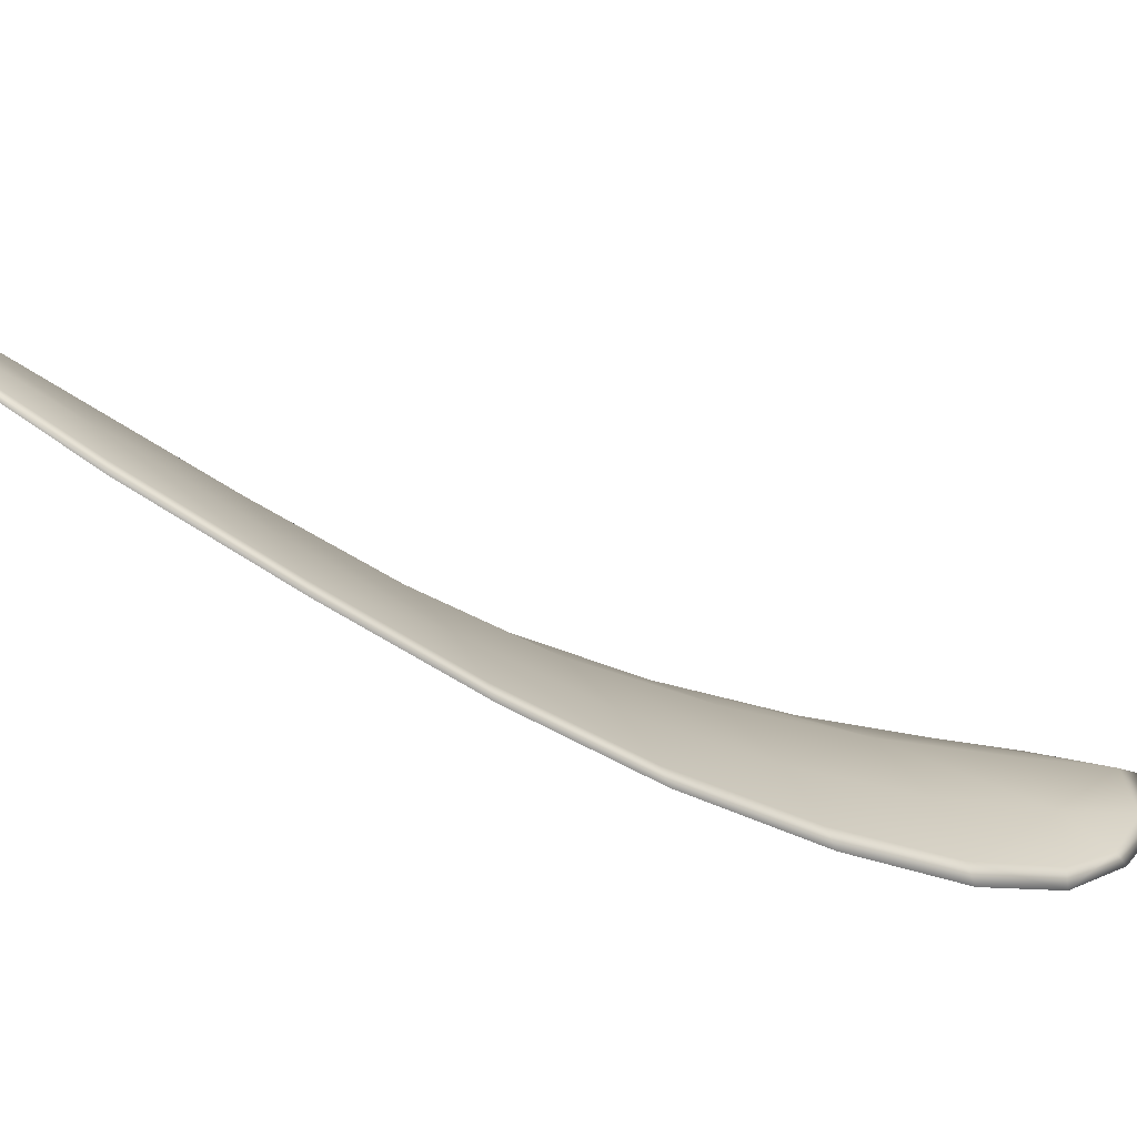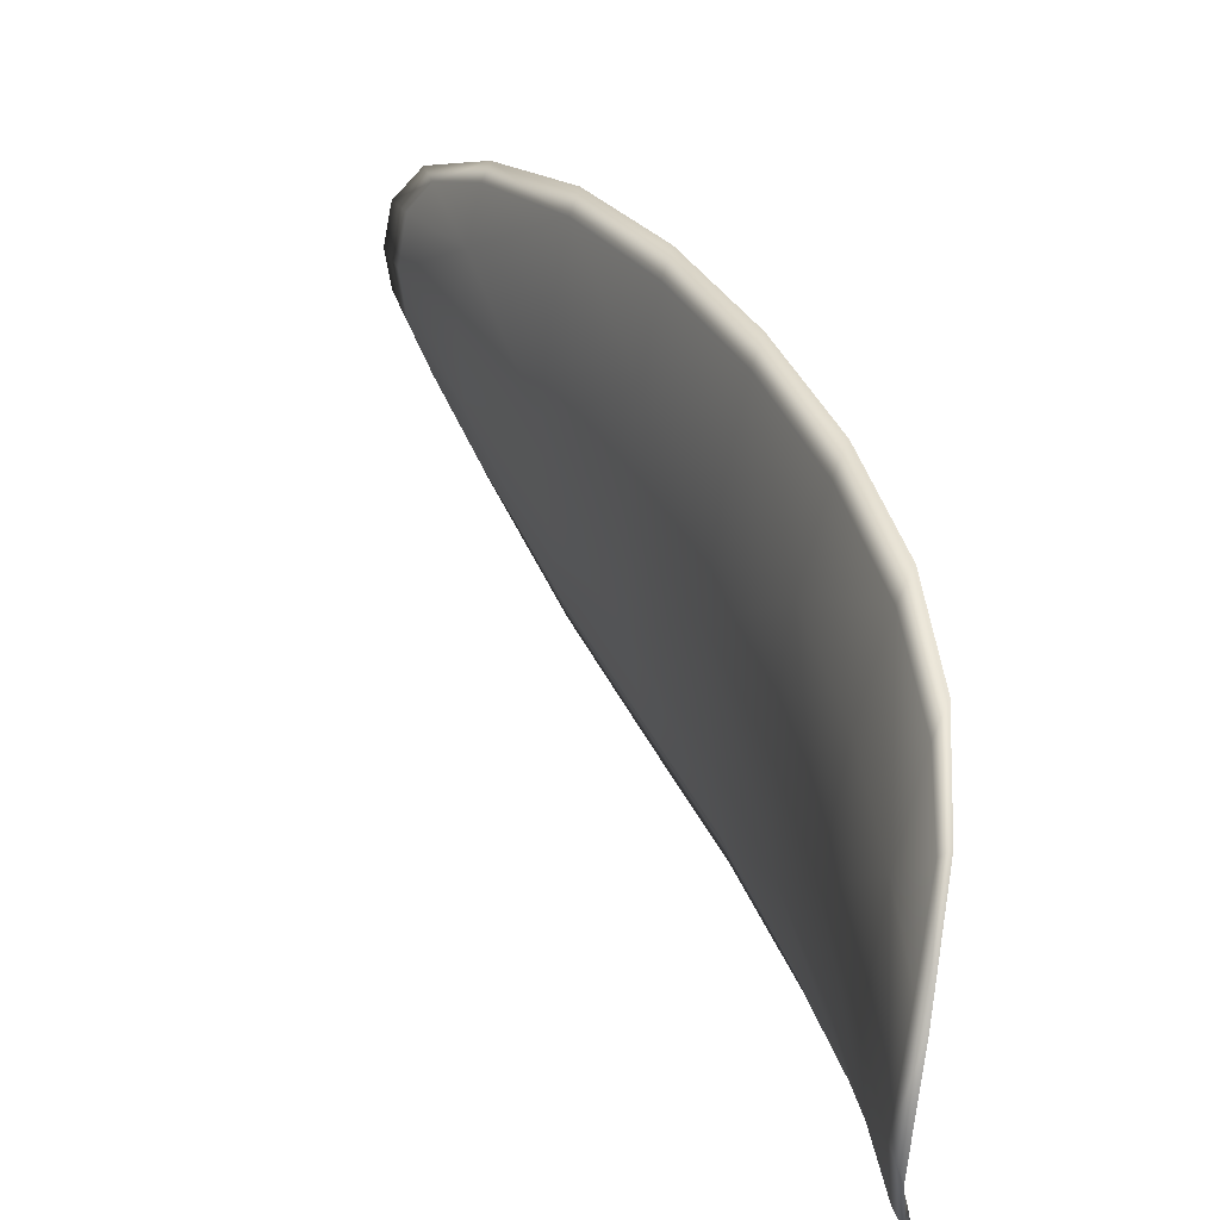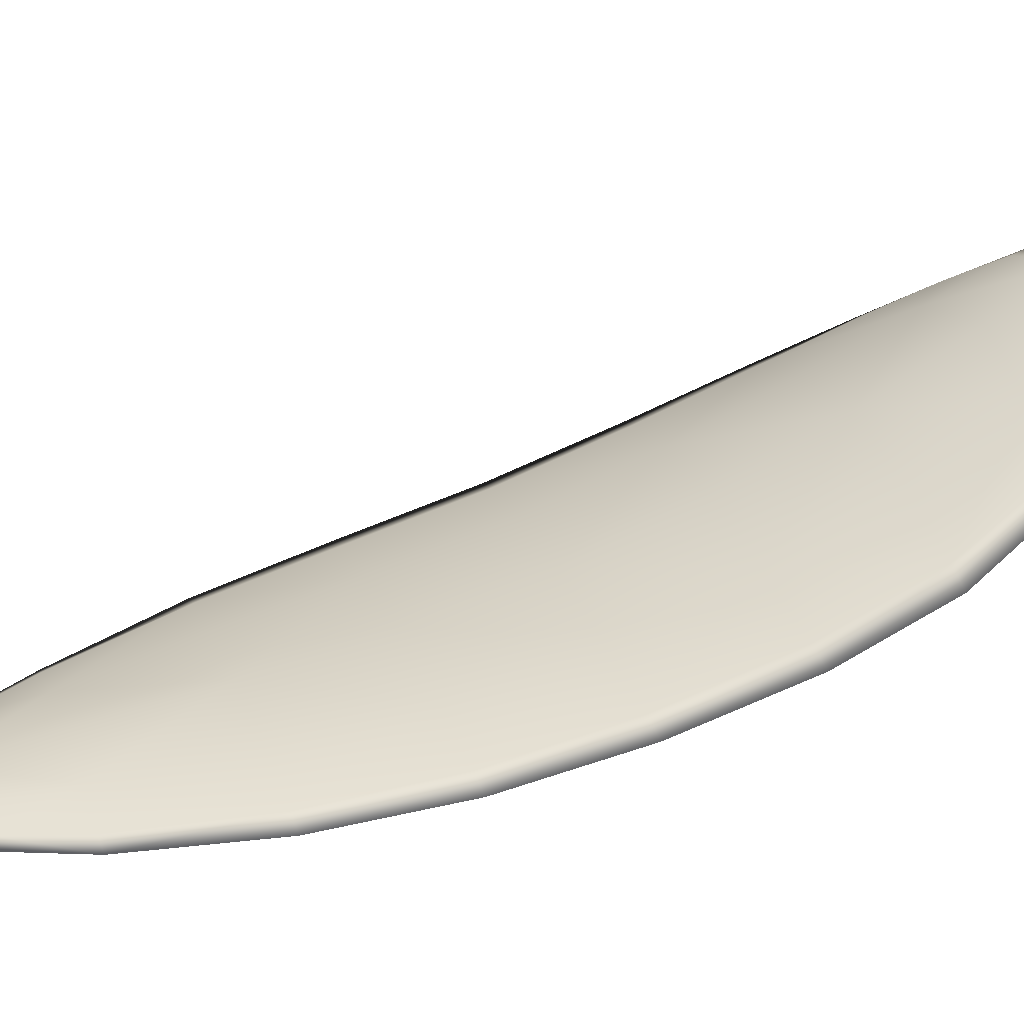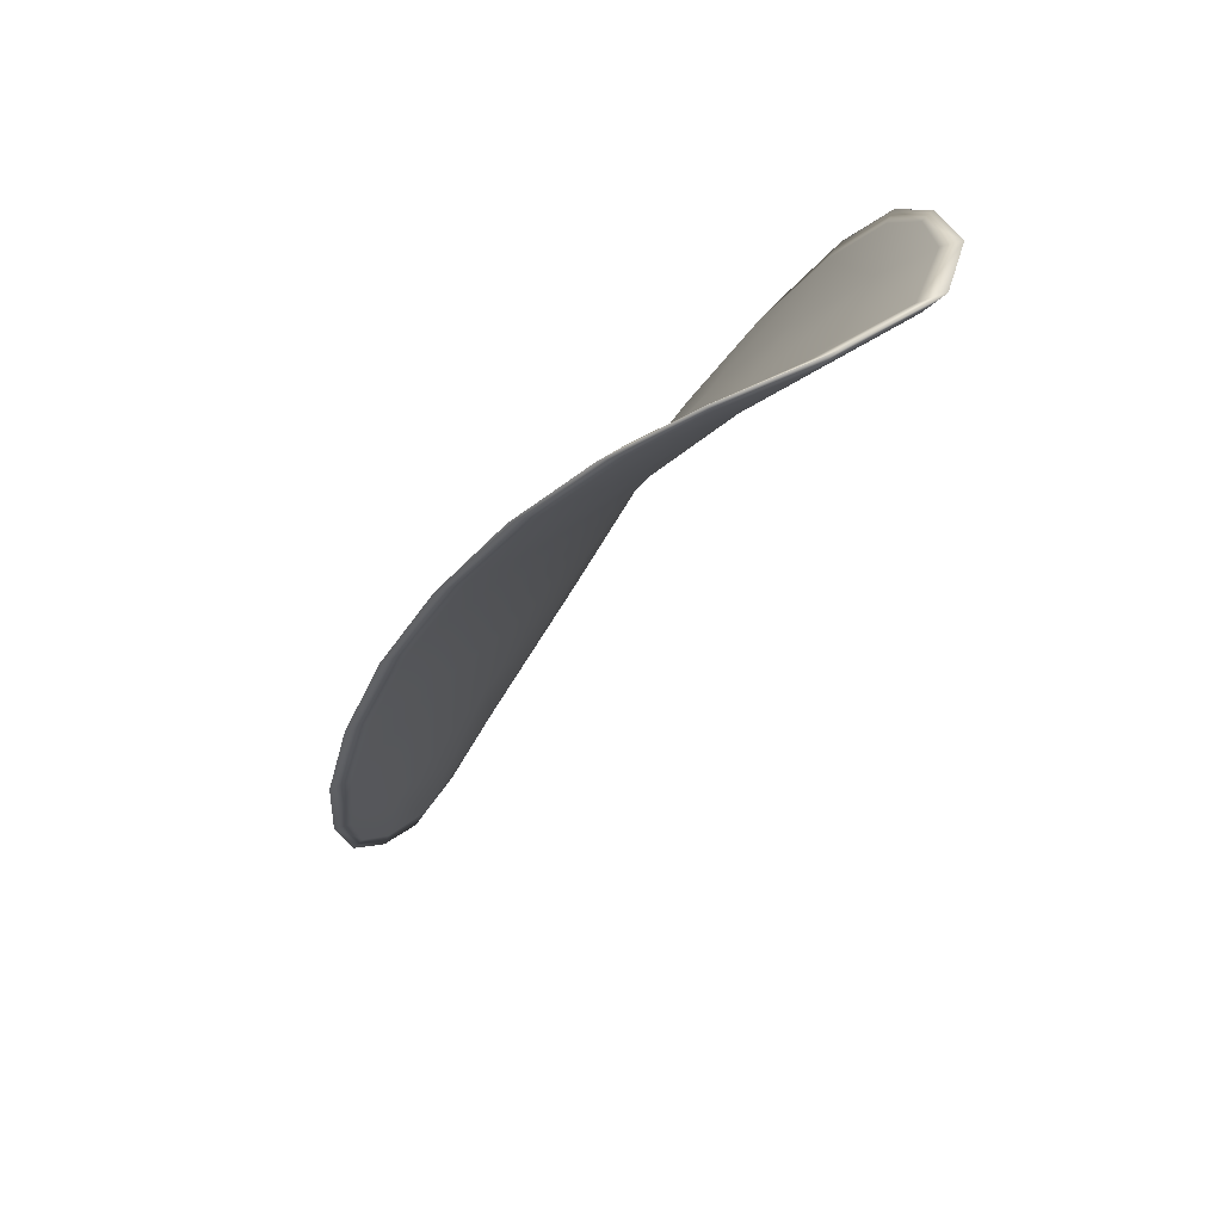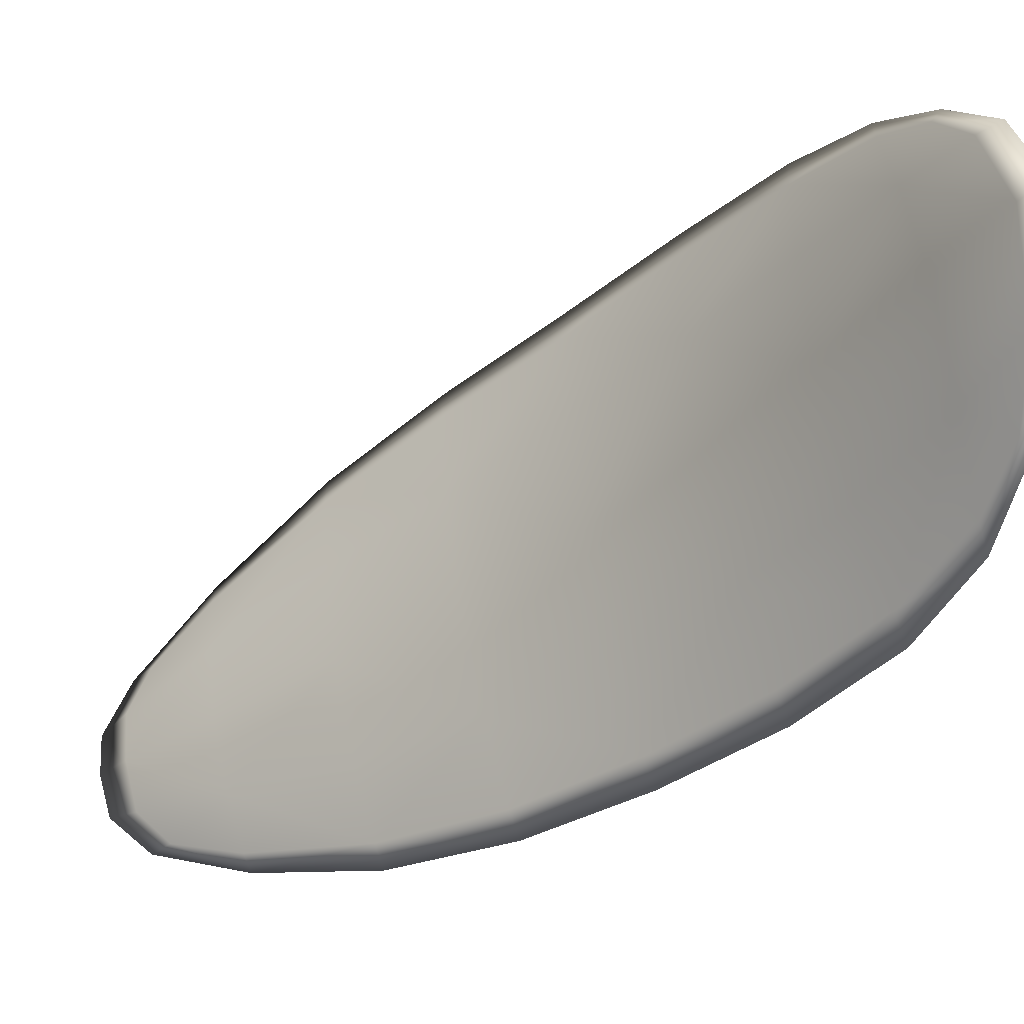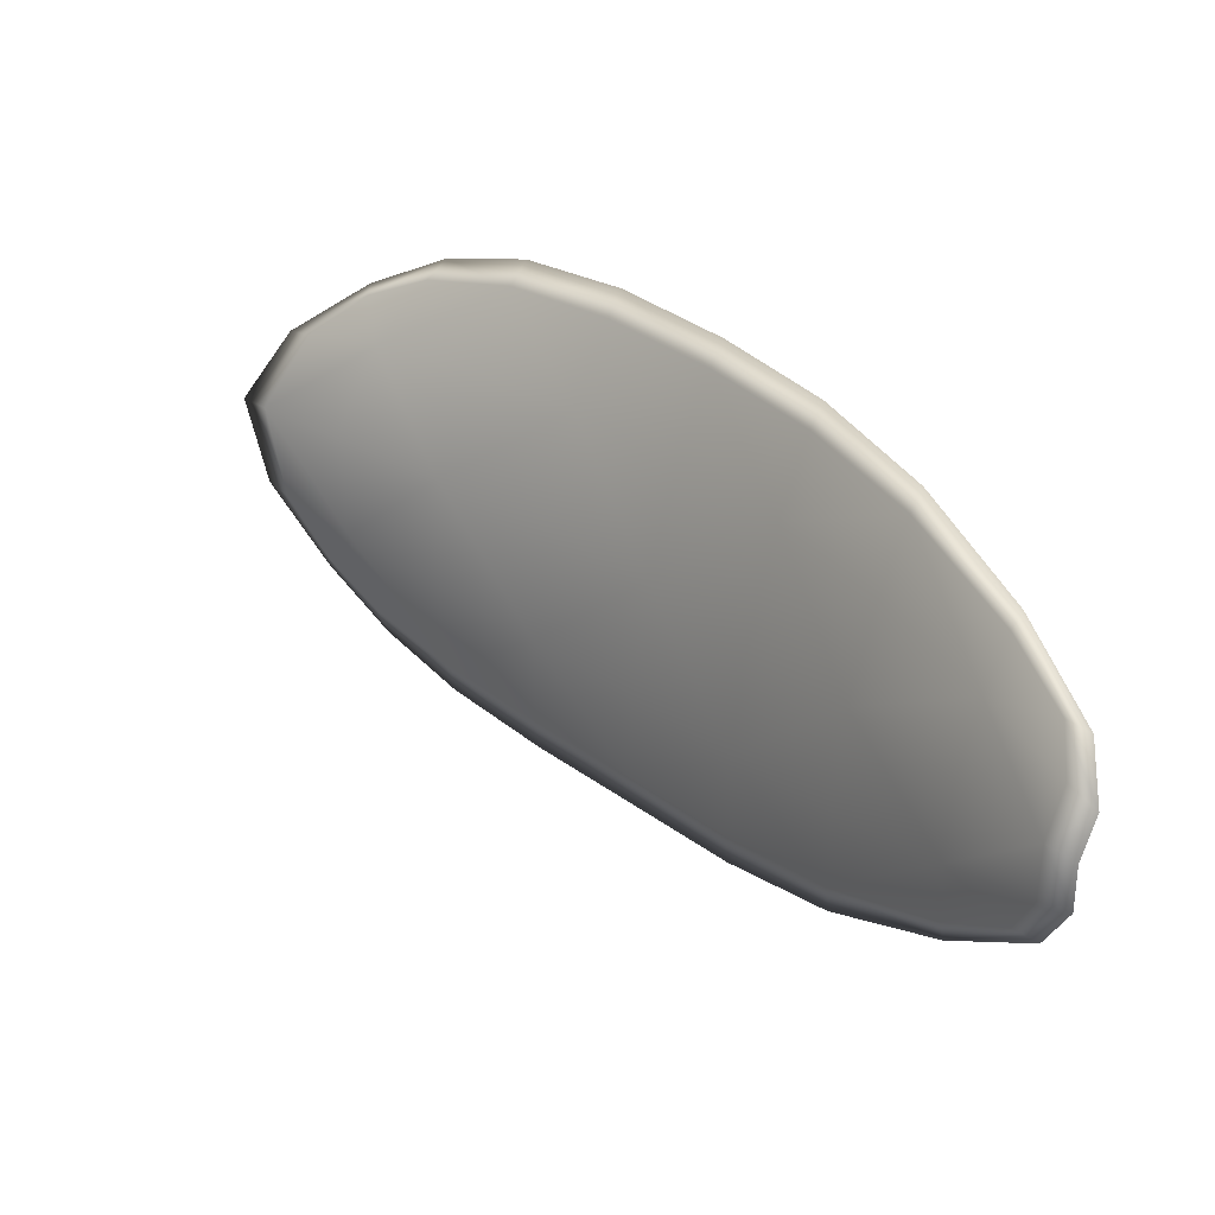
<metadata>
{"format":"obj","ext":"obj","renderer":"f3d","projection":"perspective","resolution":1024,"background":"white","views":[{"elev":-76.1,"azim":28.0,"up":"+Z"},{"elev":58.7,"azim":124.6,"up":"+Z"},{"elev":-47.5,"azim":67.7,"up":"+Z"},{"elev":29.6,"azim":18.2,"up":"+Y"},{"elev":-6.8,"azim":96.8,"up":"+Z"},{"elev":-58.3,"azim":149.7,"up":"+Y"}]}
</metadata>
<code>
v -2.395 0.8072 -1.151
v -2.394 0.8077 -1.153
v -2.396 0.8058 -1.154
v -2.397 0.8054 -1.152
v -2.399 0.8052 -1.15
v -2.397 0.8068 -1.15
v -2.395 0.8078 -1.15
v -2.394 0.8085 -1.151
v -2.392 0.8091 -1.152
v -2.394 0.8081 -1.155
v -2.394 0.8084 -1.157
v -2.396 0.807 -1.159
v -2.396 0.8064 -1.157
v -2.393 0.8092 -1.154
v -2.393 0.809 -1.156
v -2.401 0.7991 -1.16
v -2.401 0.7996 -1.162
v -2.402 0.7967 -1.163
v -2.403 0.7963 -1.161
v -2.403 0.7958 -1.159
v -2.402 0.7985 -1.158
v -2.4 0.8012 -1.157
v -2.399 0.8018 -1.159
v -2.399 0.8023 -1.161
v -2.403 0.7981 -1.156
v -2.404 0.7954 -1.157
v -2.405 0.7952 -1.156
v -2.404 0.7979 -1.154
v -2.402 0.8005 -1.153
v -2.401 0.8008 -1.154
v -2.399 0.8032 -1.153
v -2.398 0.8036 -1.156
v -2.4 0.803 -1.151
v -2.398 0.8043 -1.158
v -2.397 0.8049 -1.16
v -2.404 0.7934 -1.162
v -2.404 0.7937 -1.163
v -2.405 0.7919 -1.163
v -2.405 0.7911 -1.162
v -2.405 0.7908 -1.161
v -2.404 0.793 -1.16
v -2.405 0.7927 -1.159
v -2.406 0.7907 -1.16
v -2.406 0.7911 -1.159
v -2.406 0.7926 -1.158
v -2.395 0.8071 -1.151
v -2.394 0.8075 -1.153
v -2.392 0.8089 -1.152
v -2.394 0.8083 -1.151
v -2.395 0.8077 -1.15
v -2.397 0.8067 -1.15
v -2.398 0.8051 -1.15
v -2.397 0.8052 -1.152
v -2.396 0.8056 -1.154
v -2.394 0.808 -1.155
v -2.394 0.8083 -1.157
v -2.393 0.8089 -1.156
v -2.392 0.8091 -1.154
v -2.395 0.8063 -1.157
v -2.395 0.8069 -1.159
v -2.401 0.799 -1.16
v -2.4 0.7995 -1.162
v -2.399 0.8022 -1.161
v -2.399 0.8017 -1.159
v -2.4 0.801 -1.157
v -2.402 0.7984 -1.158
v -2.403 0.7956 -1.159
v -2.402 0.7962 -1.161
v -2.402 0.7967 -1.163
v -2.403 0.798 -1.156
v -2.401 0.8006 -1.154
v -2.402 0.8004 -1.153
v -2.403 0.7978 -1.154
v -2.405 0.7951 -1.156
v -2.404 0.7953 -1.157
v -2.399 0.803 -1.153
v -2.398 0.8034 -1.156
v -2.4 0.8029 -1.151
v -2.397 0.8041 -1.158
v -2.397 0.8048 -1.16
v -2.404 0.7932 -1.162
v -2.404 0.7936 -1.163
v -2.404 0.7928 -1.16
v -2.405 0.7907 -1.161
v -2.405 0.791 -1.162
v -2.405 0.7919 -1.163
v -2.405 0.7926 -1.159
v -2.406 0.7925 -1.158
v -2.406 0.791 -1.159
v -2.406 0.7906 -1.16
v -2.404 0.7938 -1.163
v -2.405 0.7914 -1.163
v -2.402 0.7969 -1.163
v -2.405 0.7919 -1.163
v -2.406 0.7899 -1.16
v -2.406 0.7906 -1.159
v -2.406 0.79 -1.161
v -2.406 0.791 -1.159
v -2.397 0.8066 -1.15
v -2.395 0.8078 -1.15
v -2.399 0.8051 -1.15
v -2.395 0.8077 -1.15
v -2.392 0.8096 -1.154
v -2.393 0.8092 -1.156
v -2.392 0.8095 -1.152
v -2.393 0.8089 -1.156
v -2.394 0.8084 -1.158
v -2.395 0.8071 -1.159
v -2.406 0.7903 -1.162
v -2.406 0.7925 -1.157
v -2.405 0.7951 -1.155
v -2.393 0.8088 -1.151
v -2.401 0.8029 -1.151
v -2.402 0.8004 -1.152
v -2.397 0.805 -1.161
v -2.399 0.8025 -1.162
v -2.4 0.7997 -1.163
v -2.404 0.7978 -1.153
f 1 2 3
f 1 3 4
f 1 4 5
f 1 5 6
f 1 6 7
f 1 7 8
f 1 8 9
f 1 9 2
f 10 11 12
f 10 12 13
f 10 13 3
f 10 3 2
f 10 2 9
f 10 9 14
f 10 14 15
f 10 15 11
f 16 17 18
f 16 18 19
f 16 19 20
f 16 20 21
f 16 21 22
f 16 22 23
f 16 23 24
f 16 24 17
f 25 21 20
f 25 20 26
f 25 26 27
f 25 27 28
f 25 28 29
f 25 29 30
f 25 30 22
f 25 22 21
f 31 32 22
f 31 22 30
f 31 30 29
f 31 29 33
f 31 33 5
f 31 5 4
f 31 4 3
f 31 3 32
f 34 35 24
f 34 24 23
f 34 23 22
f 34 22 32
f 34 32 3
f 34 3 13
f 34 13 12
f 34 12 35
f 36 37 38
f 36 38 39
f 36 39 40
f 36 40 41
f 36 41 20
f 36 20 19
f 36 19 18
f 36 18 37
f 42 41 40
f 42 40 43
f 42 43 44
f 42 44 45
f 42 45 27
f 42 27 26
f 42 26 20
f 42 20 41
f 46 47 48
f 46 48 49
f 46 49 50
f 46 50 51
f 46 51 52
f 46 52 53
f 46 53 54
f 46 54 47
f 55 56 57
f 55 57 58
f 55 58 48
f 55 48 47
f 55 47 54
f 55 54 59
f 55 59 60
f 55 60 56
f 61 62 63
f 61 63 64
f 61 64 65
f 61 65 66
f 61 66 67
f 61 67 68
f 61 68 69
f 61 69 62
f 70 66 65
f 70 65 71
f 70 71 72
f 70 72 73
f 70 73 74
f 70 74 75
f 70 75 67
f 70 67 66
f 76 77 54
f 76 54 53
f 76 53 52
f 76 52 78
f 76 78 72
f 76 72 71
f 76 71 65
f 76 65 77
f 79 80 60
f 79 60 59
f 79 59 54
f 79 54 77
f 79 77 65
f 79 65 64
f 79 64 63
f 79 63 80
f 81 82 69
f 81 69 68
f 81 68 67
f 81 67 83
f 81 83 84
f 81 84 85
f 81 85 86
f 81 86 82
f 87 83 67
f 87 67 75
f 87 75 74
f 87 74 88
f 87 88 89
f 87 89 90
f 87 90 84
f 87 84 83
f 91 92 38
f 91 38 37
f 91 37 18
f 91 18 93
f 91 93 69
f 91 69 82
f 91 82 94
f 91 94 92
f 95 96 44
f 95 44 43
f 95 43 40
f 95 40 97
f 95 97 84
f 95 84 90
f 95 90 98
f 95 98 96
f 99 100 7
f 99 7 6
f 99 6 5
f 99 5 101
f 99 101 52
f 99 52 51
f 99 51 102
f 99 102 100
f 103 104 15
f 103 15 14
f 103 14 9
f 103 9 105
f 103 105 48
f 103 48 58
f 103 58 106
f 103 106 104
f 107 108 12
f 107 12 11
f 107 11 15
f 107 15 104
f 107 104 106
f 107 106 56
f 107 56 60
f 107 60 108
f 109 97 40
f 109 40 39
f 109 39 38
f 109 38 92
f 109 92 94
f 109 94 85
f 109 85 84
f 109 84 97
f 110 111 27
f 110 27 45
f 110 45 44
f 110 44 96
f 110 96 98
f 110 98 88
f 110 88 74
f 110 74 111
f 112 105 9
f 112 9 8
f 112 8 7
f 112 7 100
f 112 100 102
f 112 102 49
f 112 49 48
f 112 48 105
f 113 101 5
f 113 5 33
f 113 33 29
f 113 29 114
f 113 114 72
f 113 72 78
f 113 78 52
f 113 52 101
f 115 116 24
f 115 24 35
f 115 35 12
f 115 12 108
f 115 108 60
f 115 60 80
f 115 80 63
f 115 63 116
f 117 93 18
f 117 18 17
f 117 17 24
f 117 24 116
f 117 116 63
f 117 63 62
f 117 62 69
f 117 69 93
f 118 114 29
f 118 29 28
f 118 28 27
f 118 27 111
f 118 111 74
f 118 74 73
f 118 73 72
f 118 72 114

</code>
